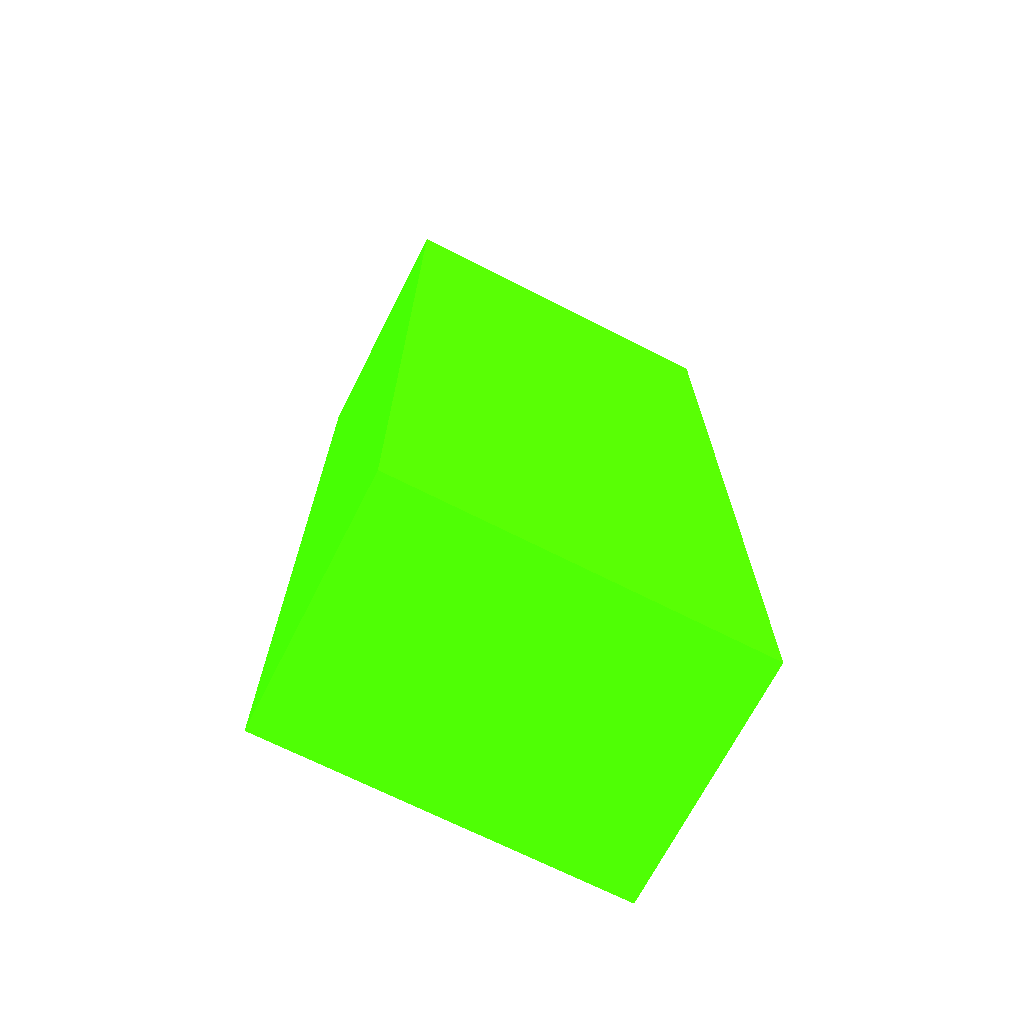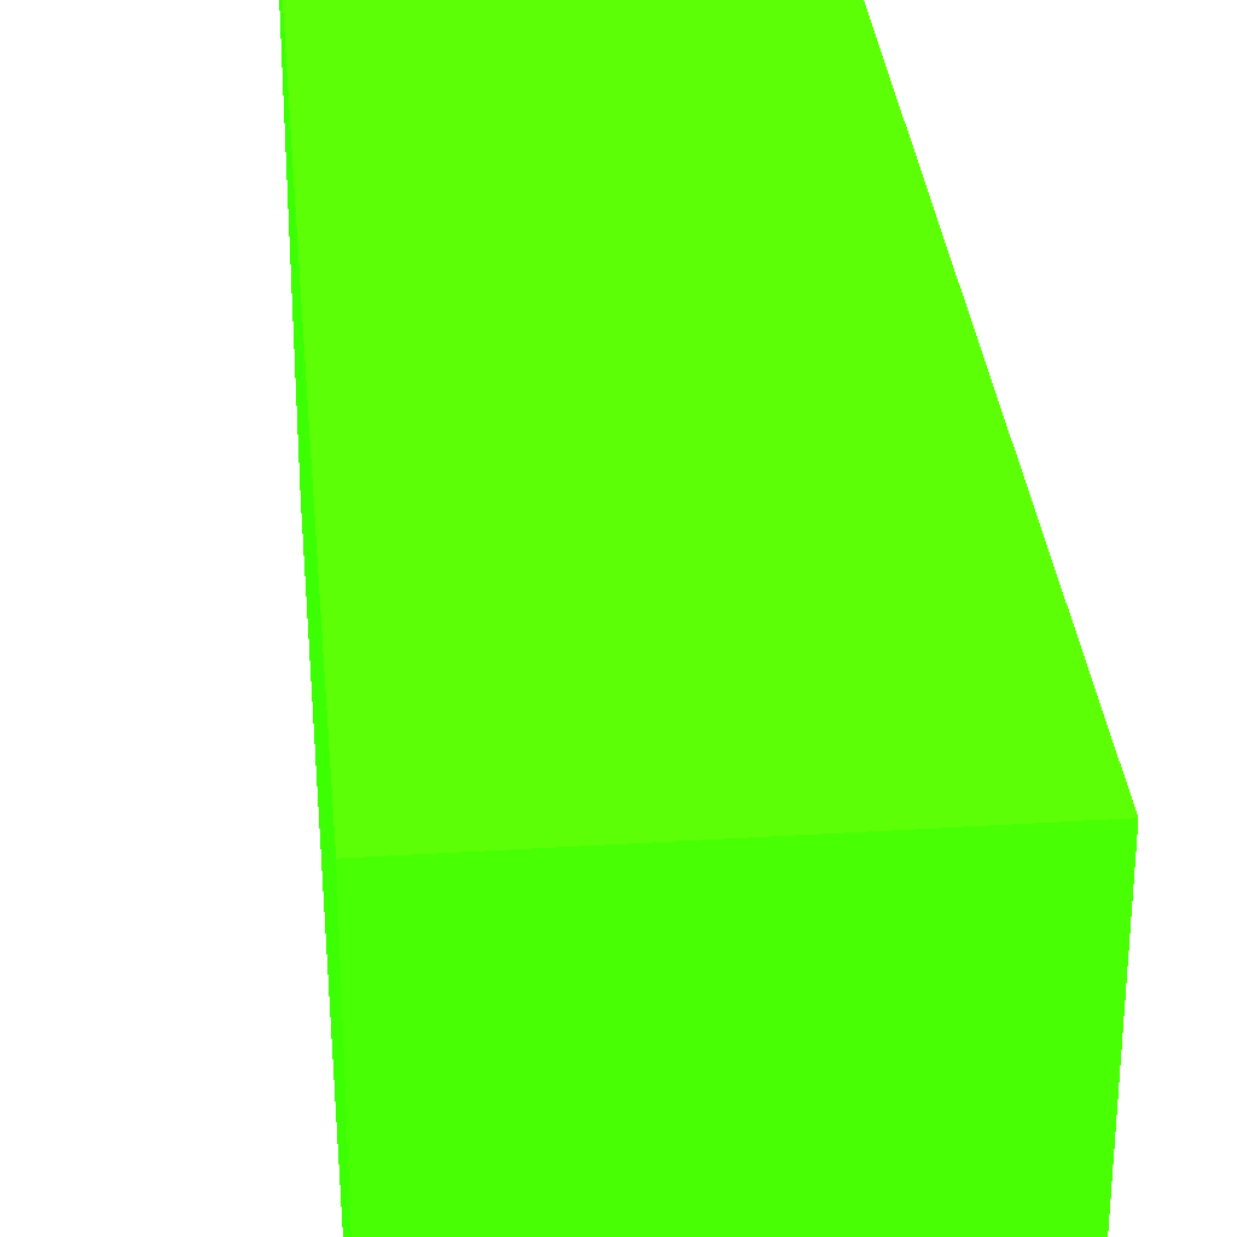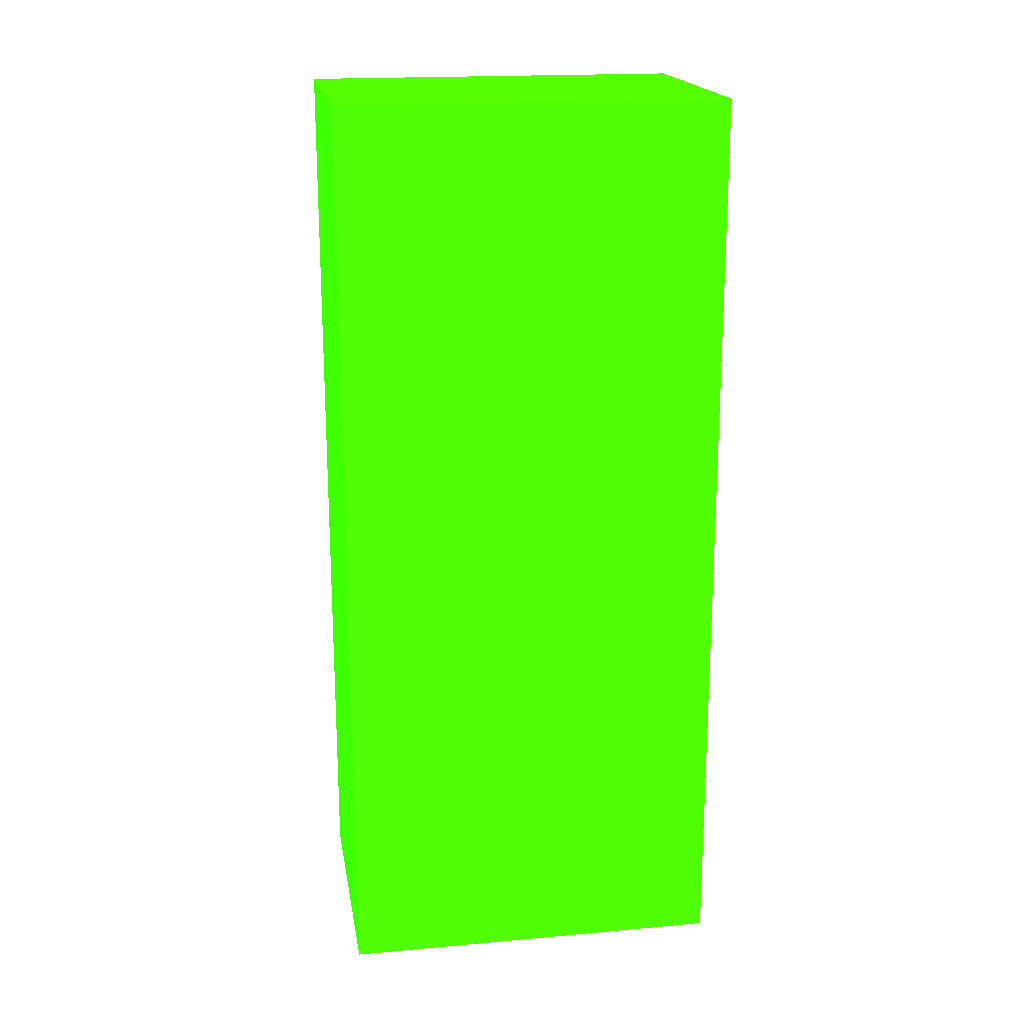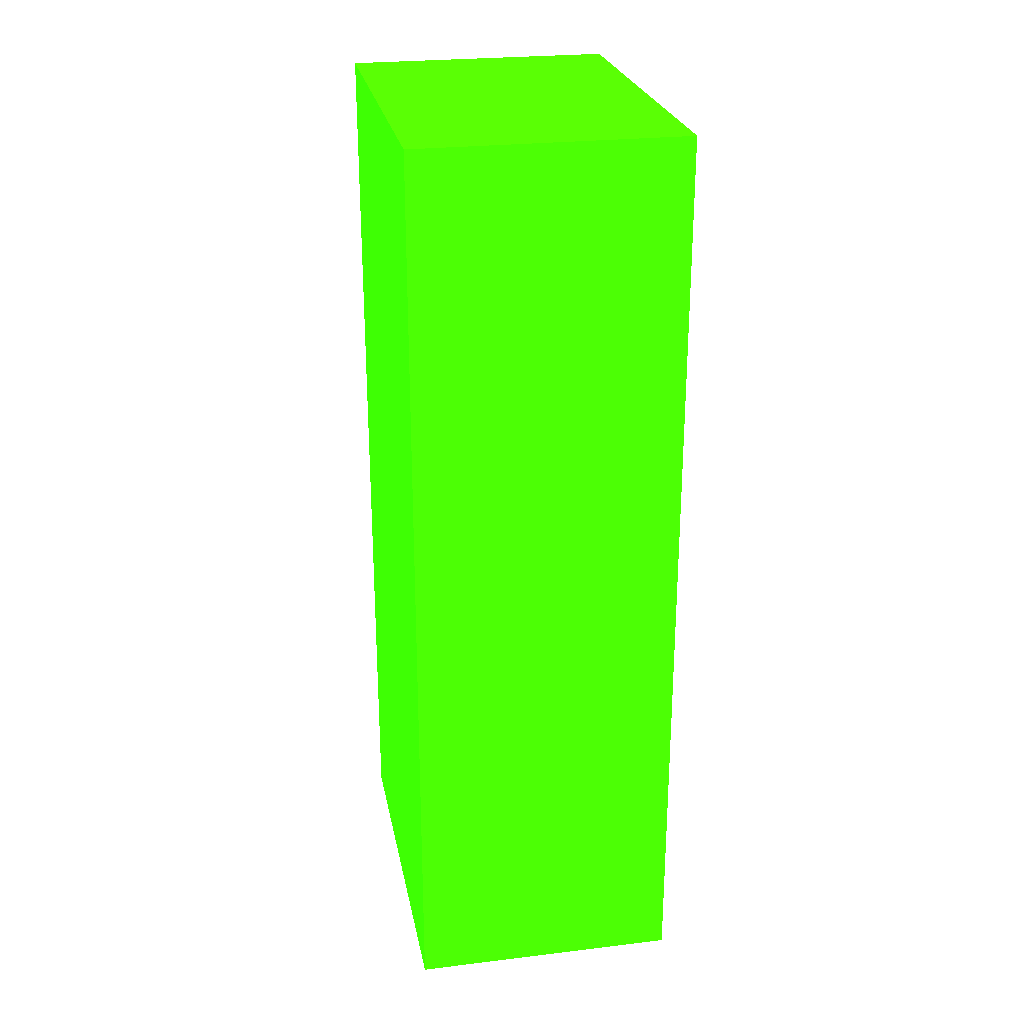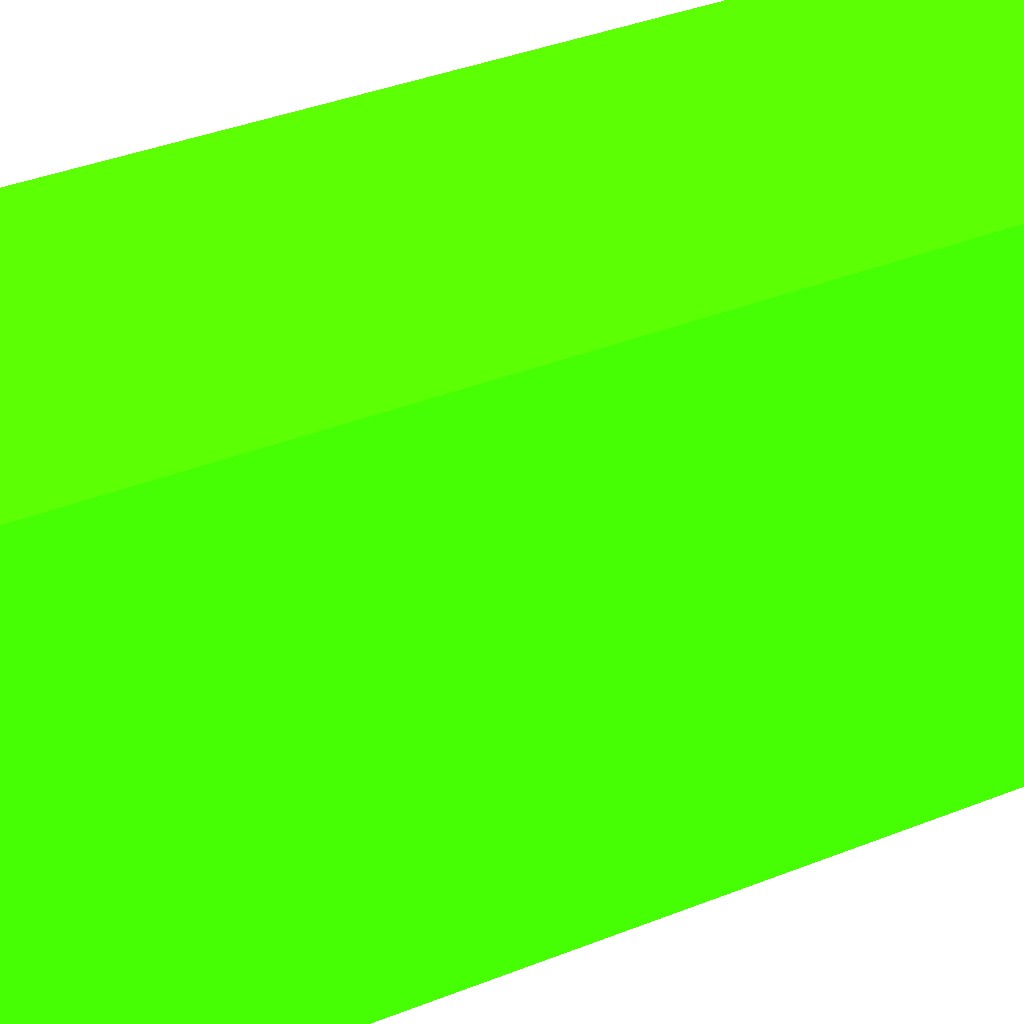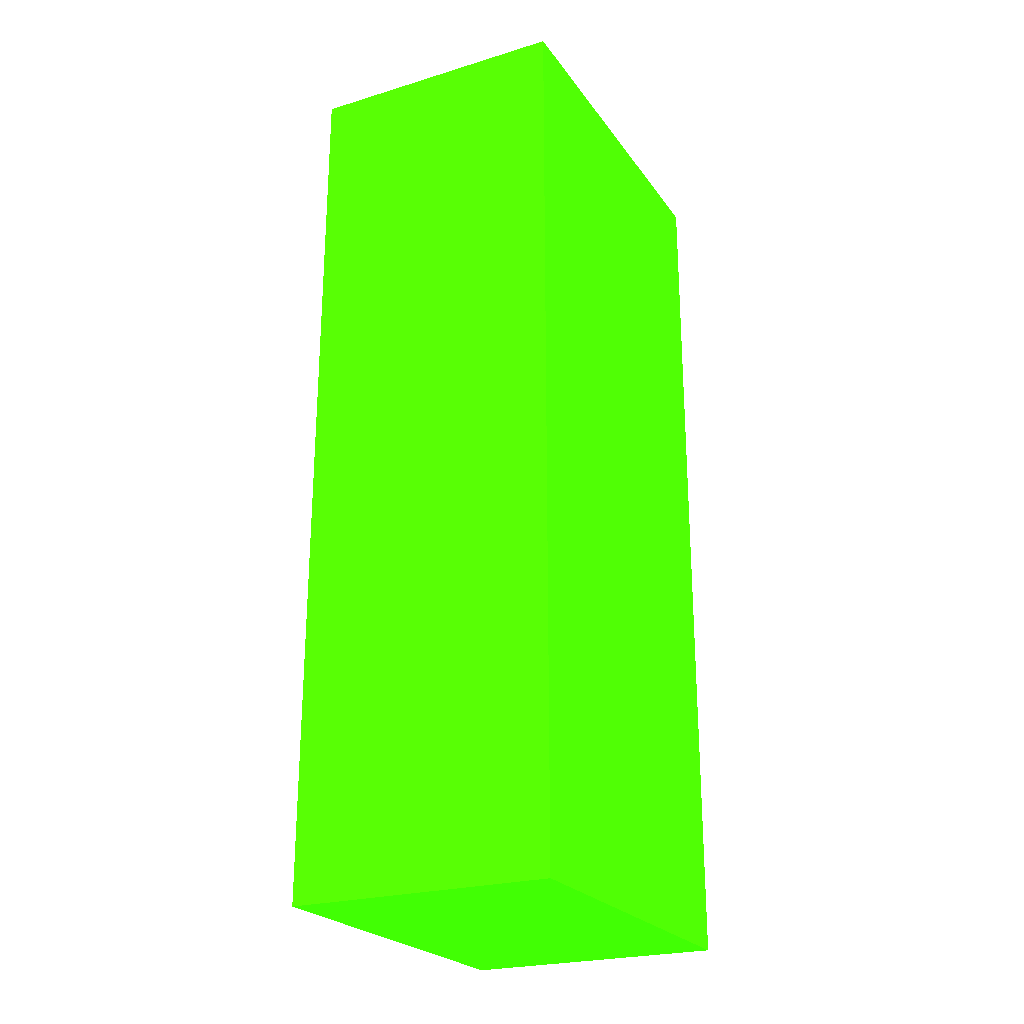
<metadata>
{"format":"obj","ext":"obj","renderer":"f3d","projection":"perspective","resolution":1024,"background":"white","views":[{"elev":-69.5,"azim":-117.0,"up":"+Z"},{"elev":31.5,"azim":174.9,"up":"+Y"},{"elev":18.8,"azim":-99.6,"up":"+Z"},{"elev":25.3,"azim":169.1,"up":"+Z"},{"elev":36.4,"azim":62.4,"up":"+Y"},{"elev":-24.0,"azim":26.7,"up":"+Z"}]}
</metadata>
<code>
v -2.25 -4.468 -9.53 0.1922 0.9882 0.01176
v -2.25 -3.968 -9.53 0.1922 0.9882 0.01176
v -1.9 -4.468 -9.53 0.1922 0.9882 0.01176
v -2.25 -4.468 -8.345 0.1922 0.9882 0.01176
v -1.9 -3.968 -9.53 0.1922 0.9882 0.01176
v -2.25 -3.968 -8.345 0.1922 0.9882 0.01176
v -1.9 -4.468 -8.345 0.1922 0.9882 0.01176
v -1.9 -3.968 -8.345 0.1922 0.9882 0.01176
f 1 2 5
f 1 5 3
f 1 3 7
f 1 7 4
f 1 4 6
f 1 6 2
f 2 6 8
f 2 8 5
f 3 5 8
f 3 8 7
f 4 7 8
f 4 8 6

</code>
